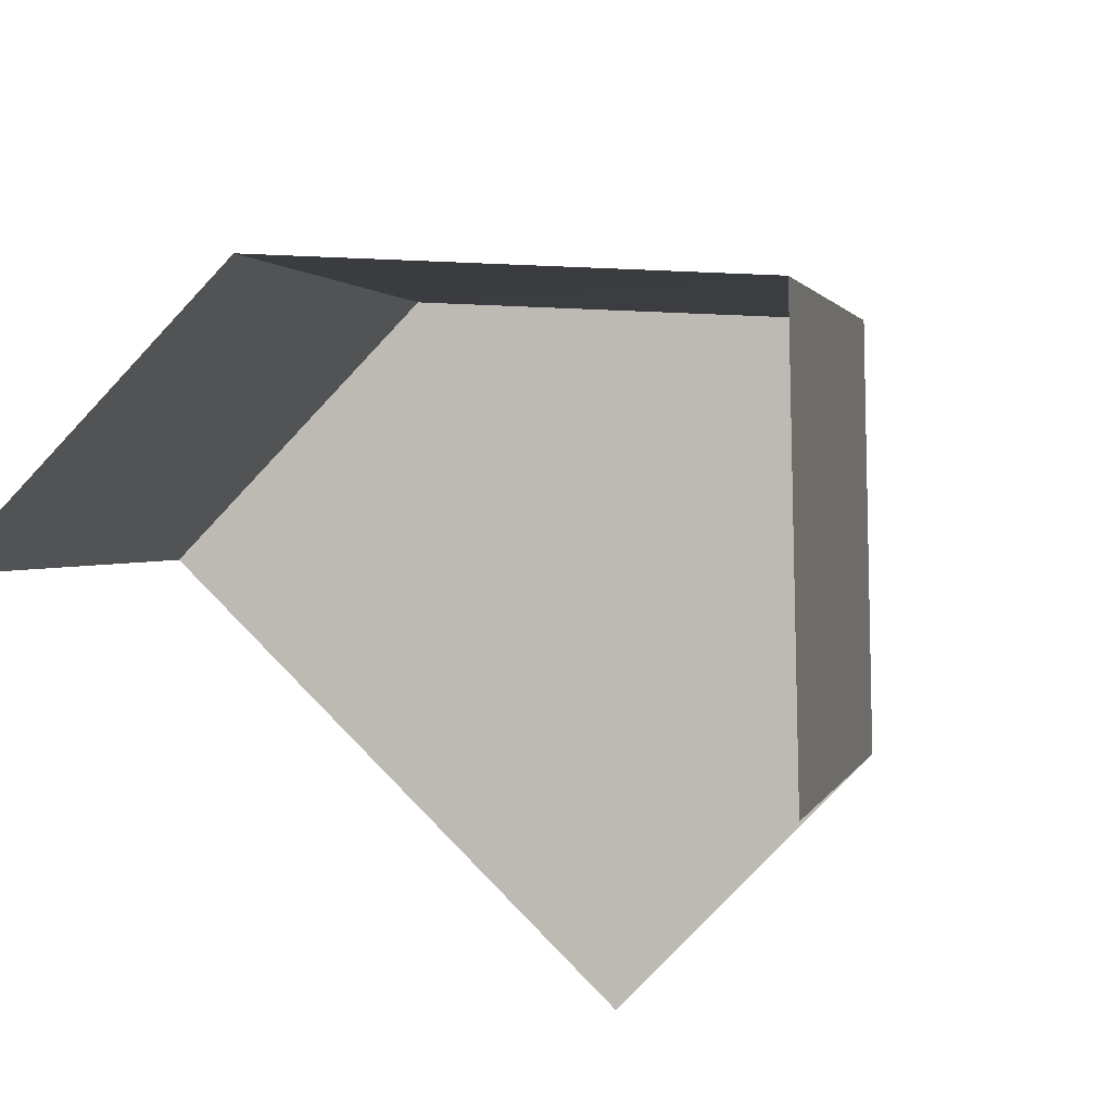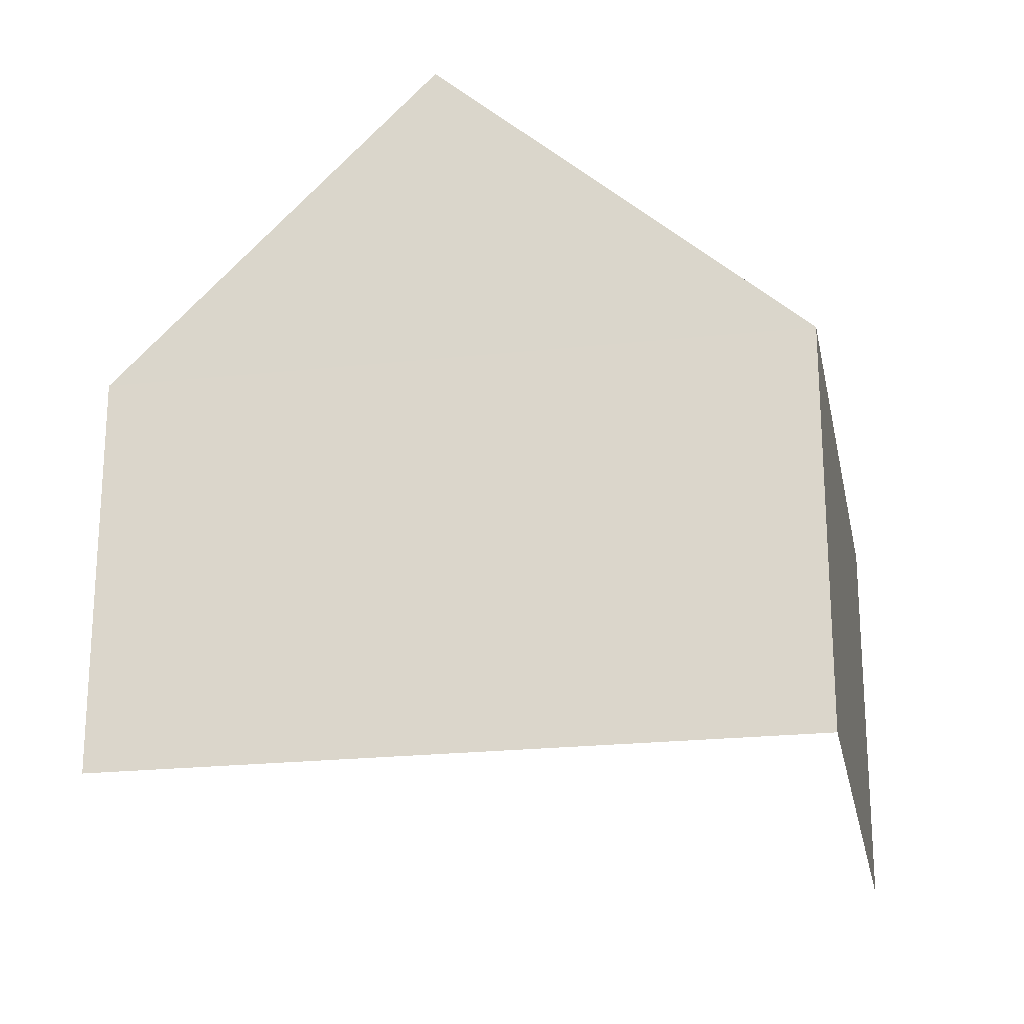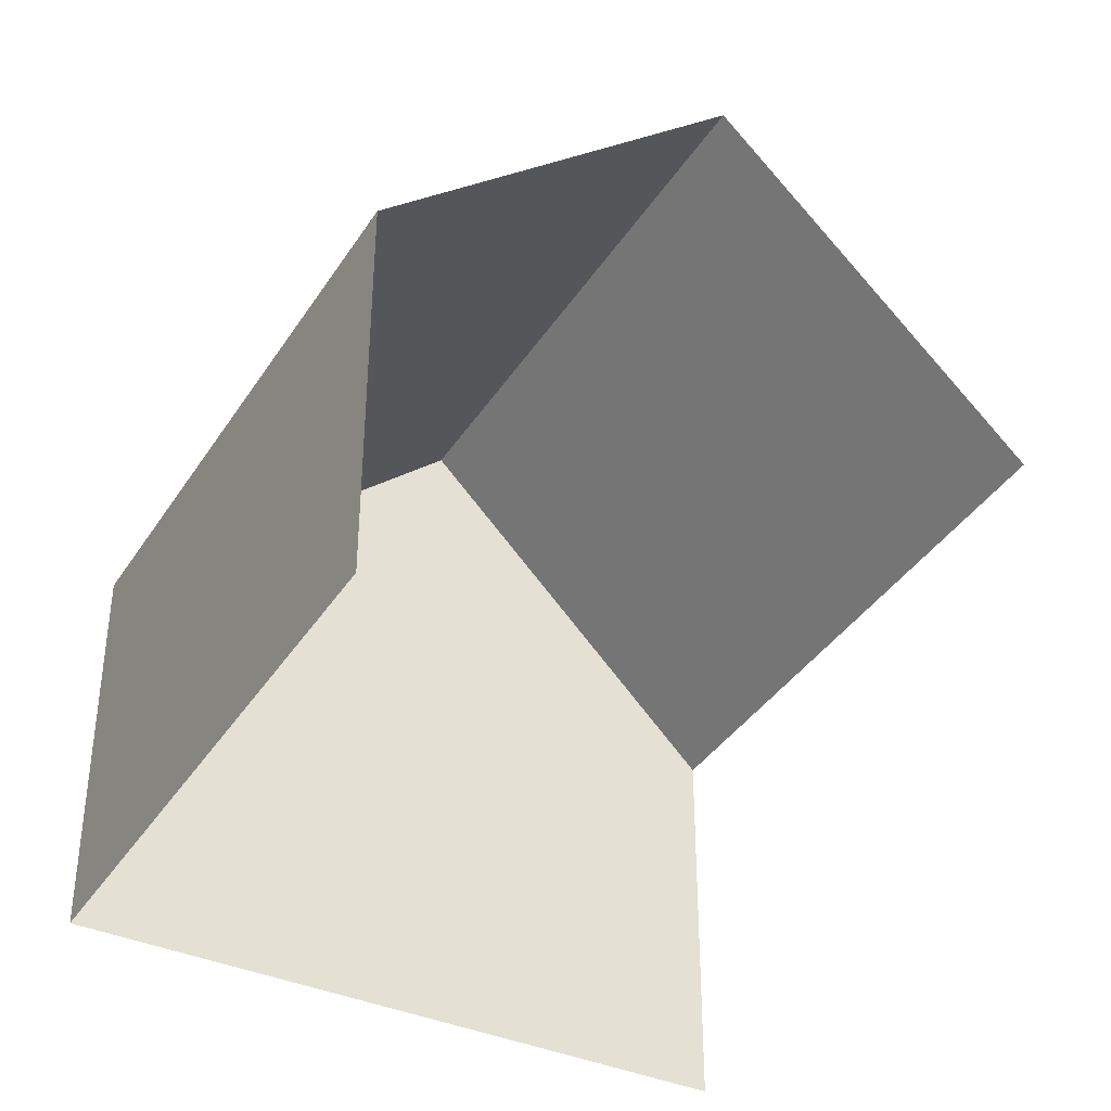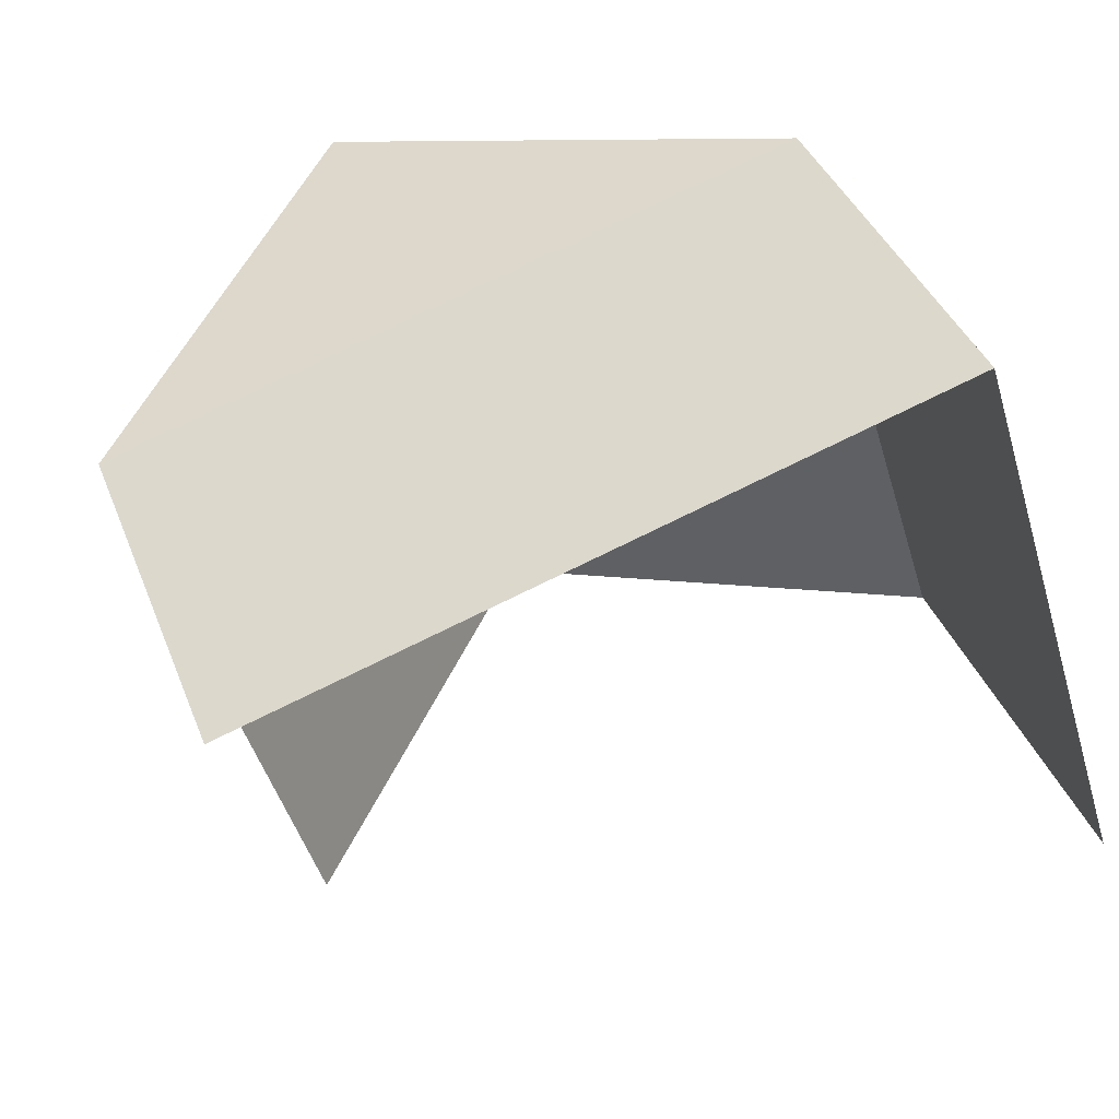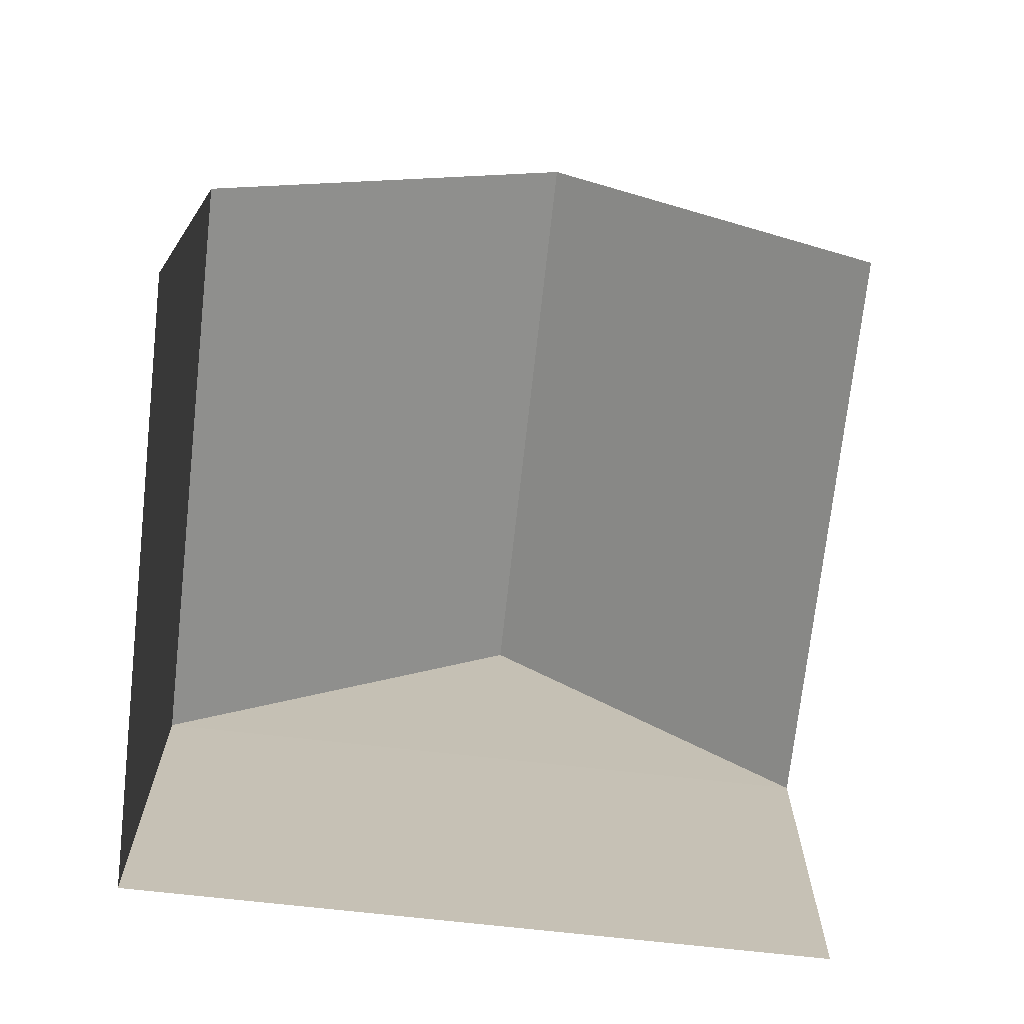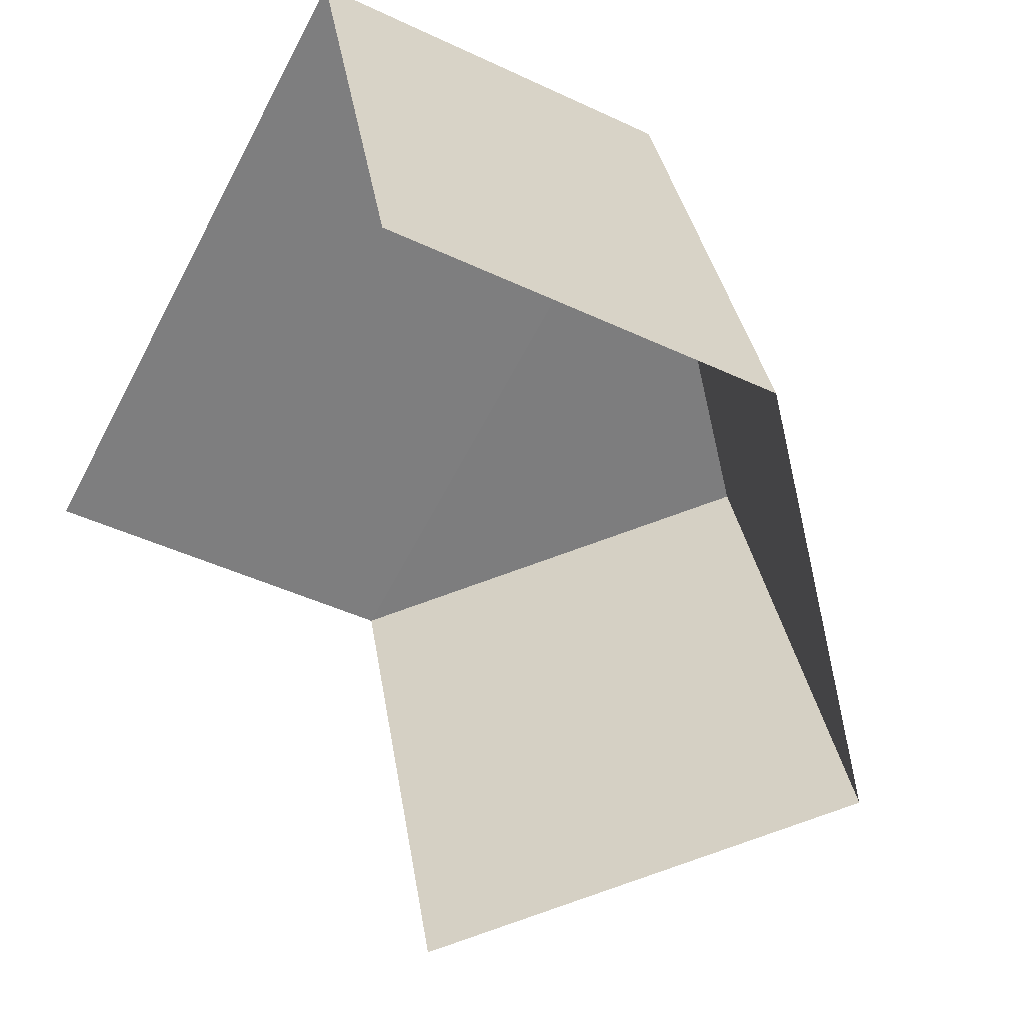
<metadata>
{"format":"obj","ext":"obj","renderer":"f3d","projection":"perspective","resolution":1024,"background":"white","views":[{"elev":-76.9,"azim":-43.0,"up":"+Y"},{"elev":-22.3,"azim":173.8,"up":"+Z"},{"elev":-38.2,"azim":-46.3,"up":"+Z"},{"elev":37.9,"azim":160.4,"up":"+Y"},{"elev":-71.7,"azim":-23.4,"up":"+Z"},{"elev":-44.0,"azim":-119.0,"up":"+Y"}]}
</metadata>
<code>
v -2.245e+05 -1.281e+05 13.93
v -2.245e+05 -1.282e+05 13.93
v -2.245e+05 -1.281e+05 13.93
v -2.245e+05 -1.281e+05 13.93
v -2.245e+05 -1.281e+05 17.46
v -2.245e+05 -1.281e+05 17.46
v -2.245e+05 -1.282e+05 20.32
v -2.245e+05 -1.281e+05 20.32
v -2.245e+05 -1.282e+05 17.46
v -2.245e+05 -1.281e+05 17.46
f 1 2 3
f 1 4 2
f 6 3 9
f 6 9 7
f 3 2 9
f 9 2 4
f 10 9 4
f 5 6 7
f 8 5 7
f 9 10 8
f 7 9 8
f 10 4 5
f 10 5 8
f 4 1 5
f 6 1 3
f 6 5 1

</code>
